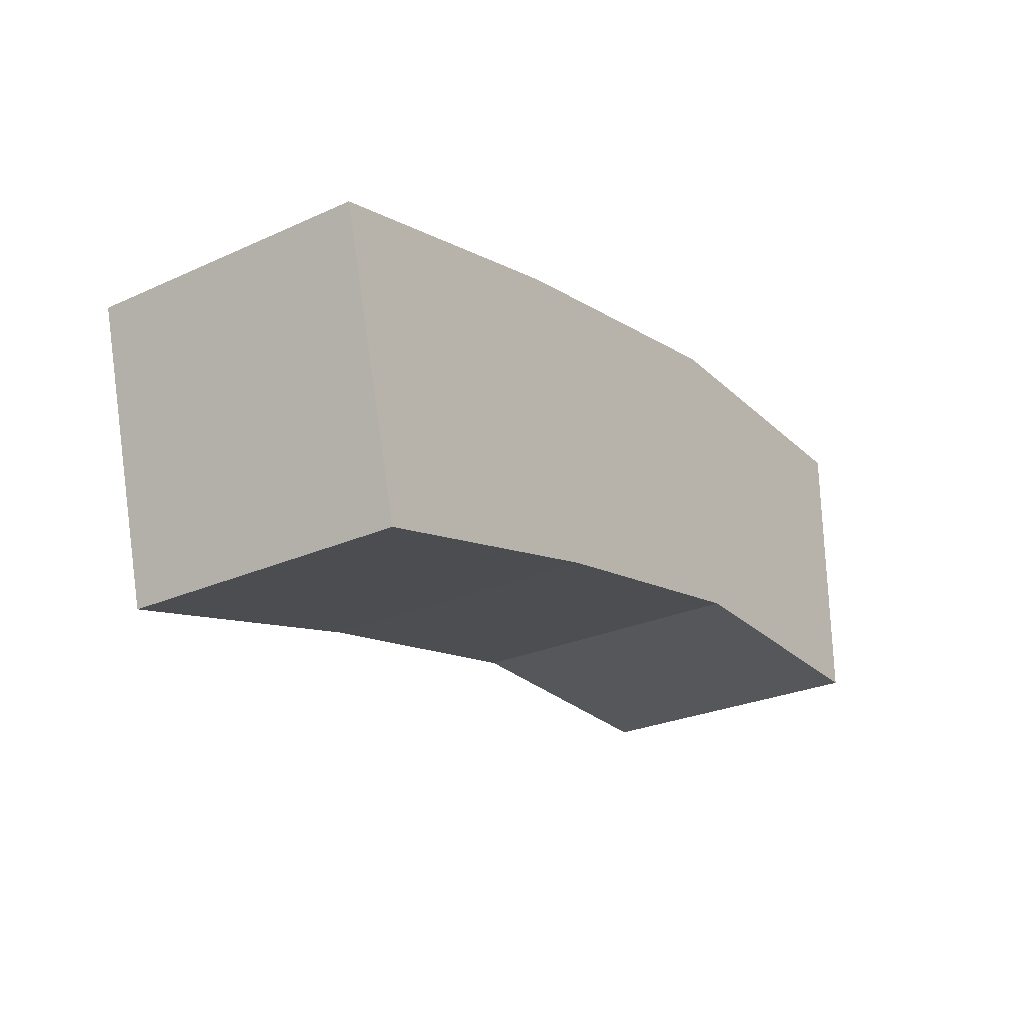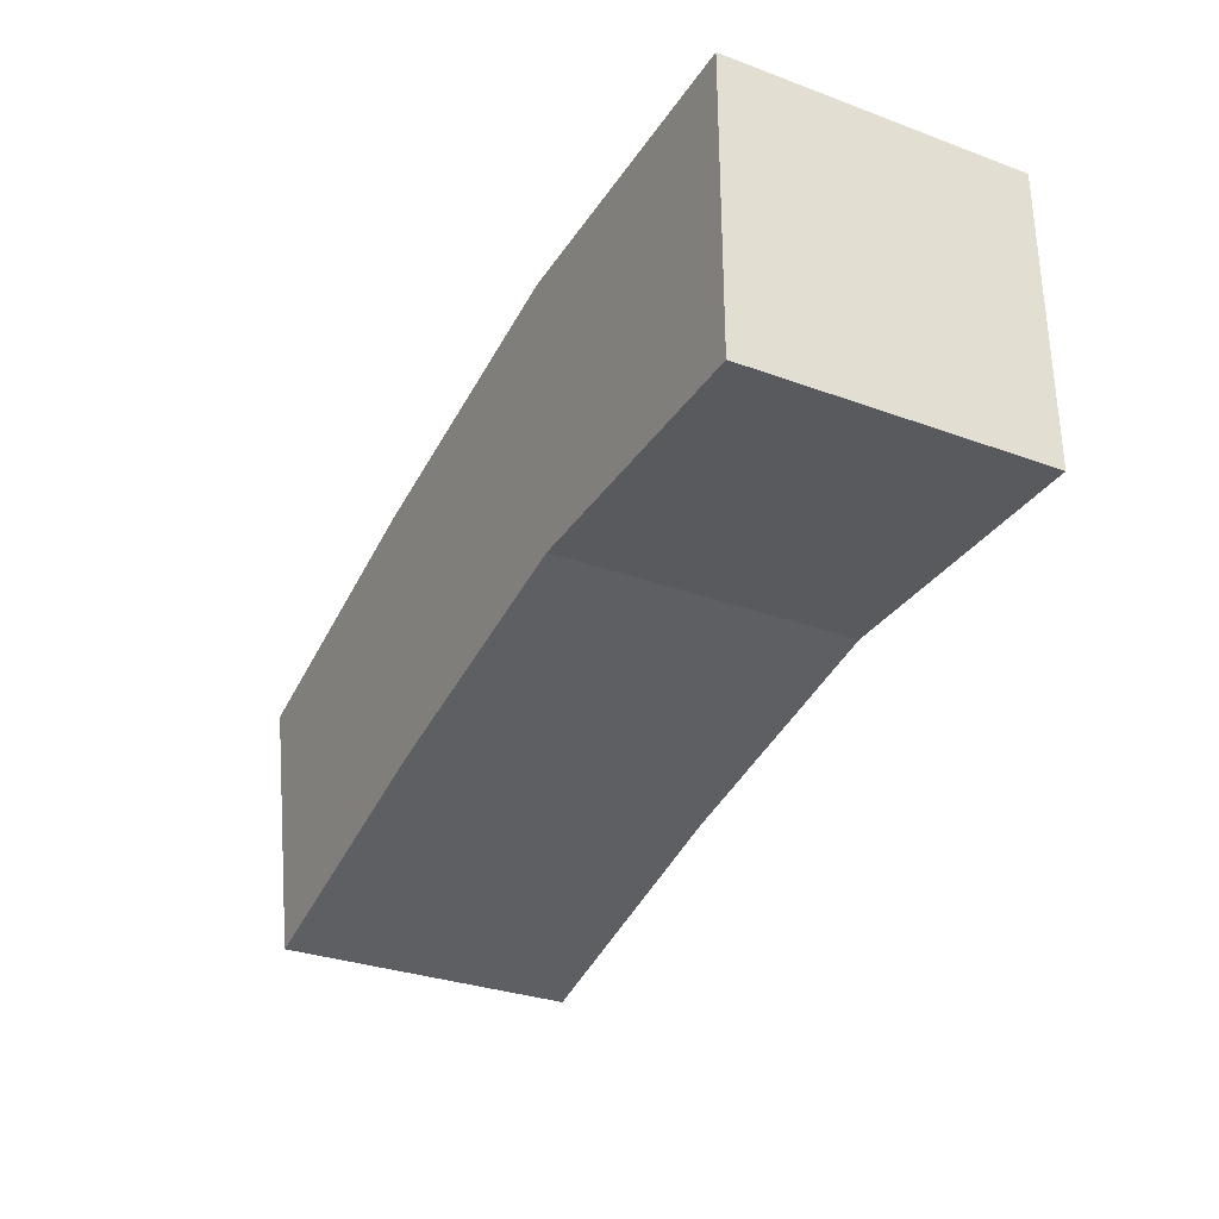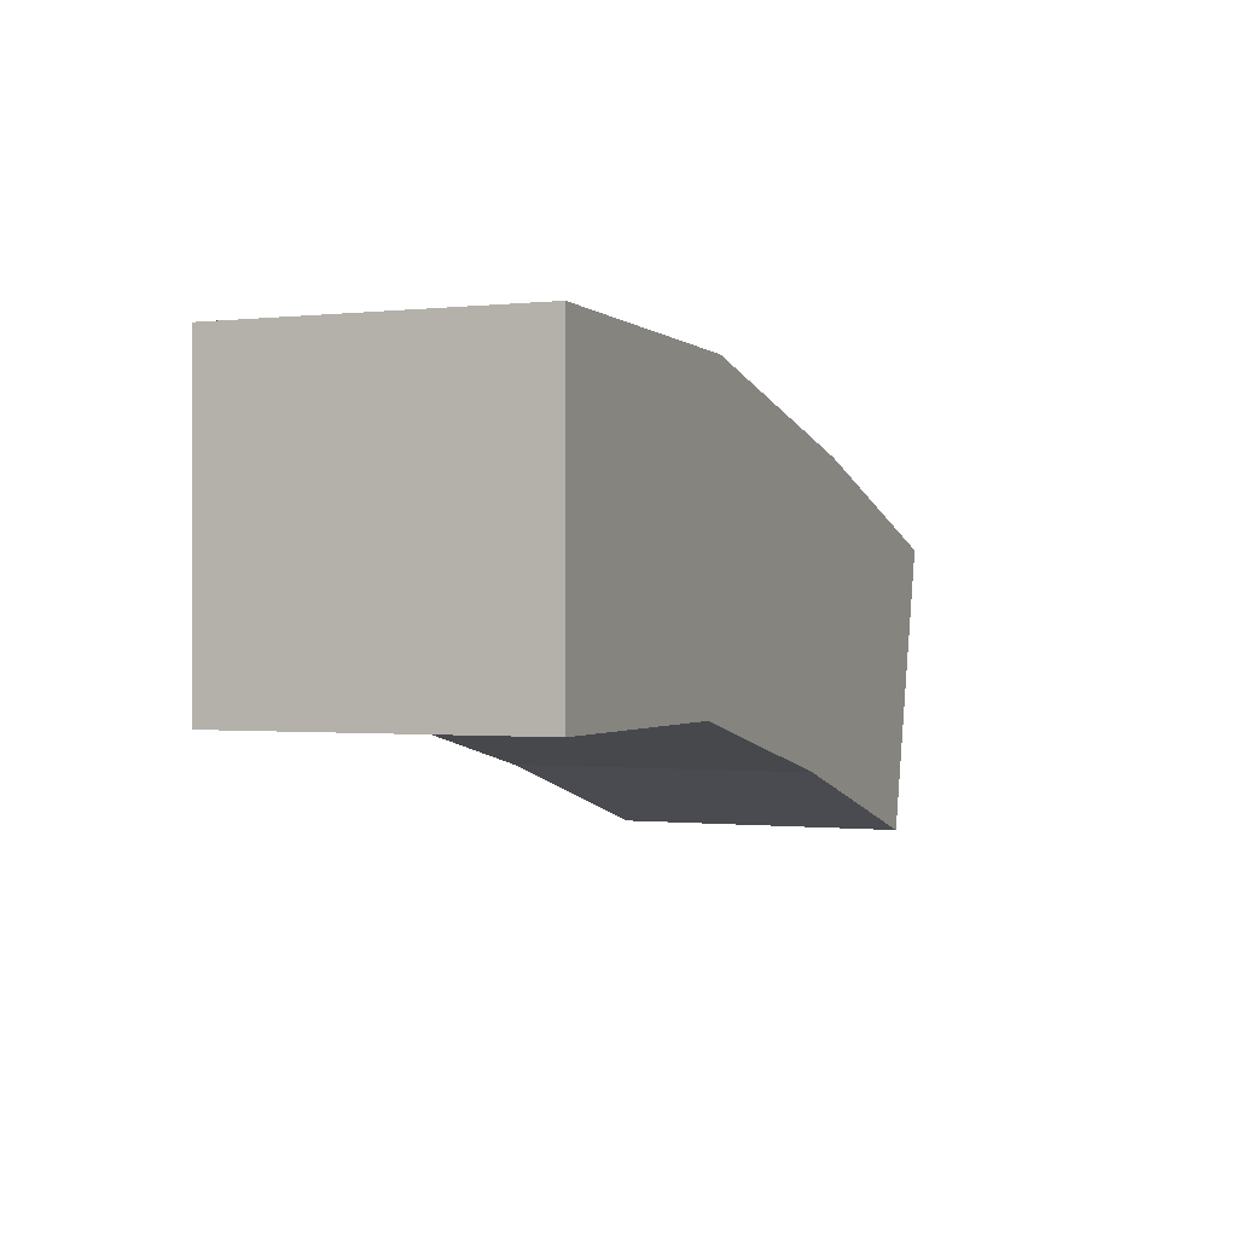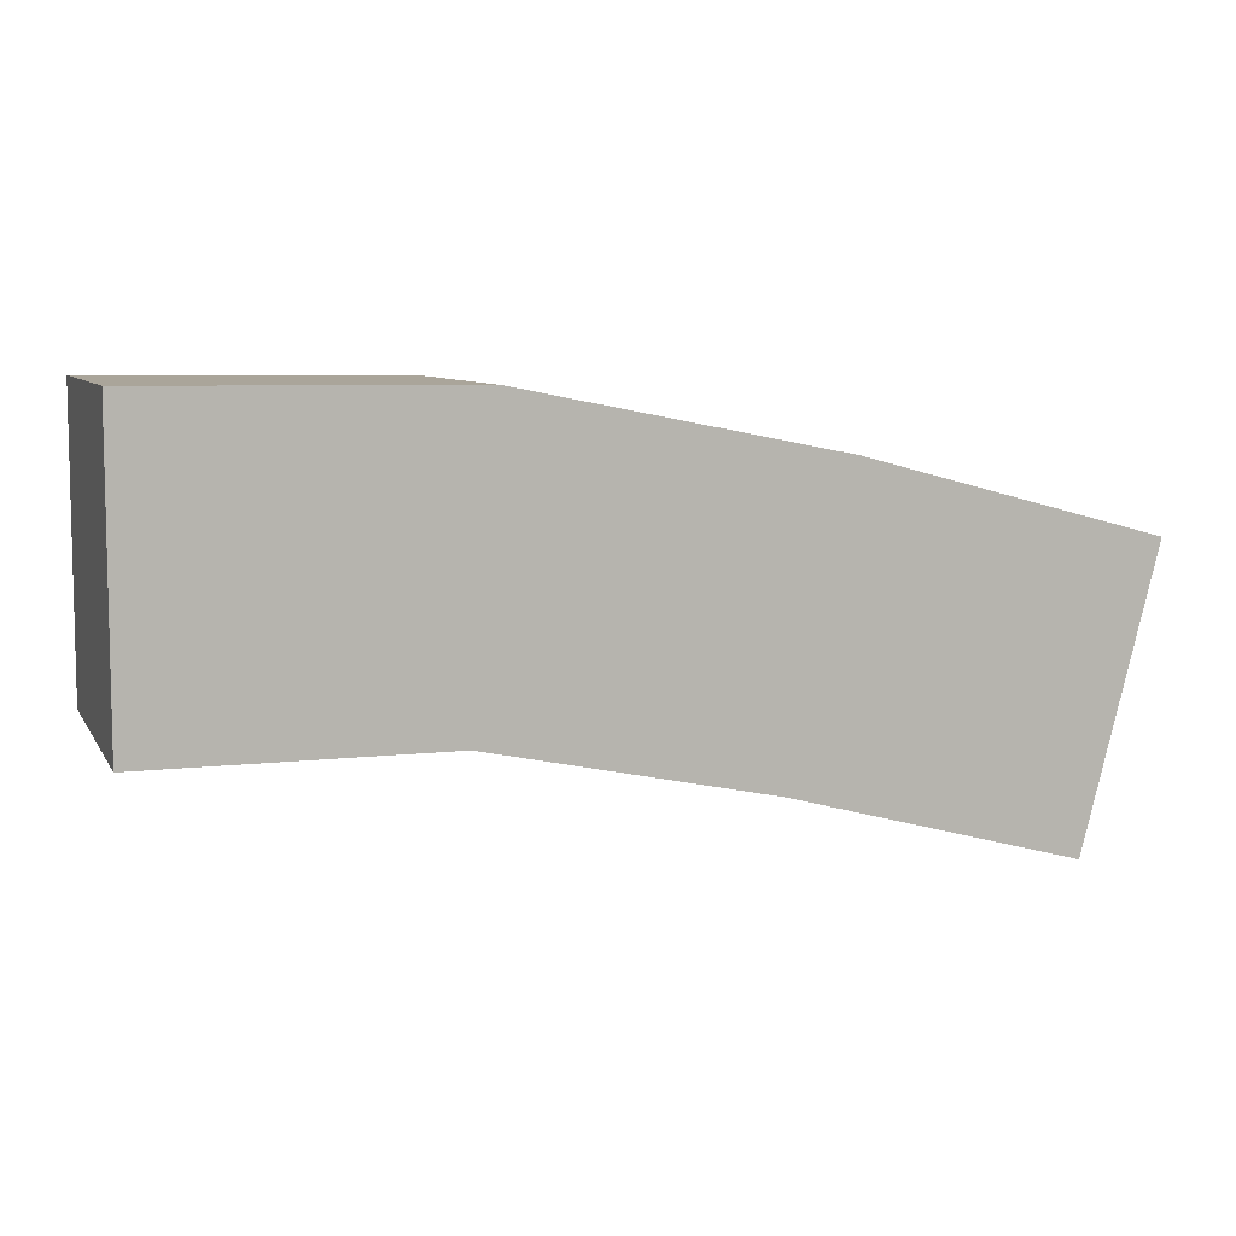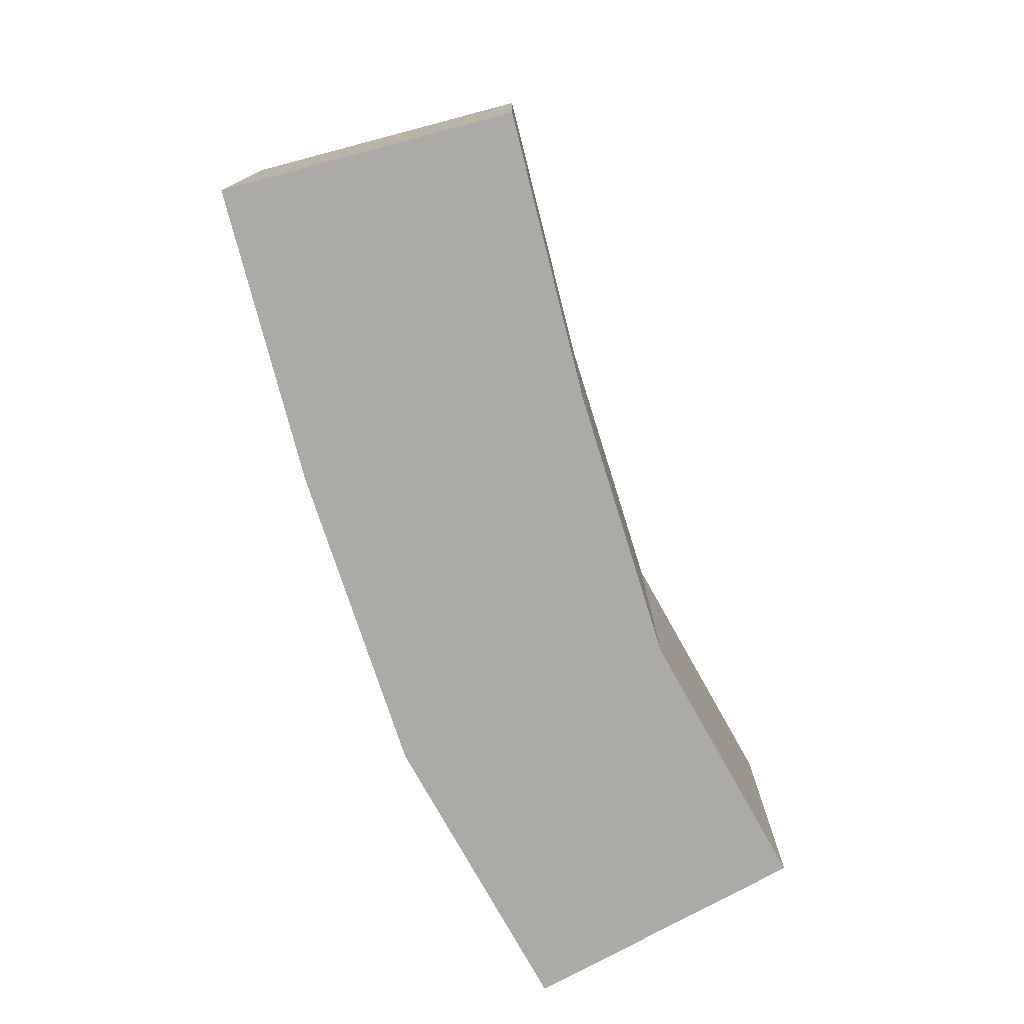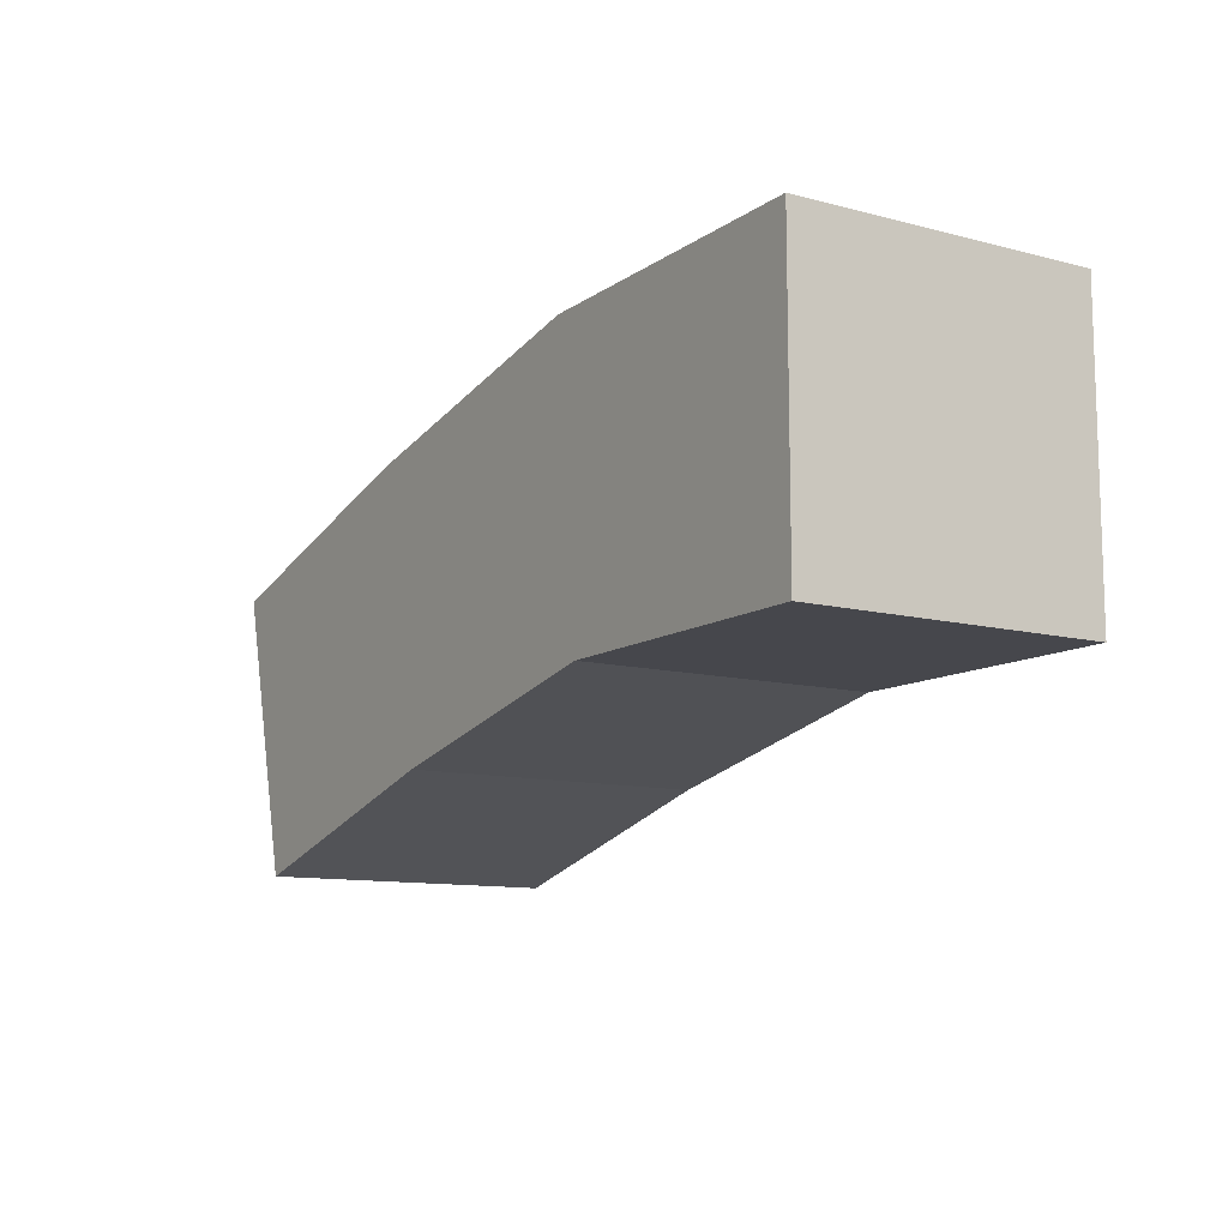
<metadata>
{"format":"obj","ext":"obj","renderer":"f3d","projection":"perspective","resolution":1024,"background":"white","views":[{"elev":-26.7,"azim":125.1,"up":"+Z"},{"elev":-31.1,"azim":-117.7,"up":"+Z"},{"elev":-0.1,"azim":-67.8,"up":"+Z"},{"elev":7.7,"azim":-18.4,"up":"+Z"},{"elev":-75.7,"azim":119.2,"up":"+Y"},{"elev":-11.0,"azim":-122.6,"up":"+Z"}]}
</metadata>
<code>
v -0.0025 -0.0025 -0.0025
v -0.0025 -0.0025 0.0025
v -0.0025 0.0025 0.0025
v -0.0025 0.0025 -0.0025
v 0.002766 0.0025 0.002454
v 0.002296 0.0025 -0.002501
v 0.002296 -0.0025 -0.002501
v 0.002766 -0.0025 0.002454
v 0.008038 0.0025 0.001404
v 0.006942 0.0025 -0.003472
v 0.006942 -0.0025 -0.003472
v 0.008038 -0.0025 0.001404
v 0.01172 -0.0025 -0.00475
v 0.01172 0.0025 -0.00475
v 0.01297 0.0025 9.026e-05
v 0.01297 -0.0025 9.026e-05
f 1 2 3 4
f 4 3 5 6
f 1 7 8 2
f 2 8 5 3
f 1 4 6 7
f 6 5 9 10
f 7 11 12 8
f 8 12 9 5
f 7 6 10 11
f 13 14 15 16
f 10 9 15 14
f 11 13 16 12
f 12 16 15 9
f 11 10 14 13

</code>
